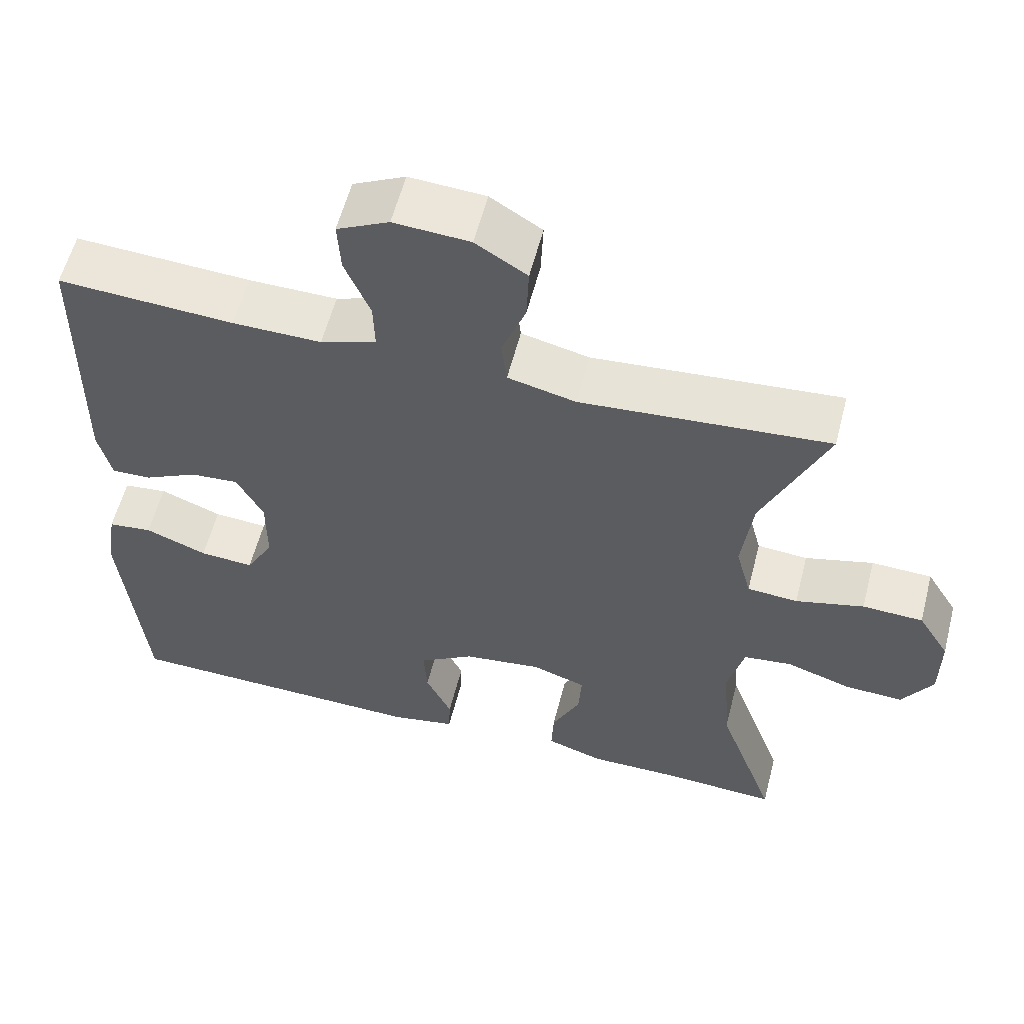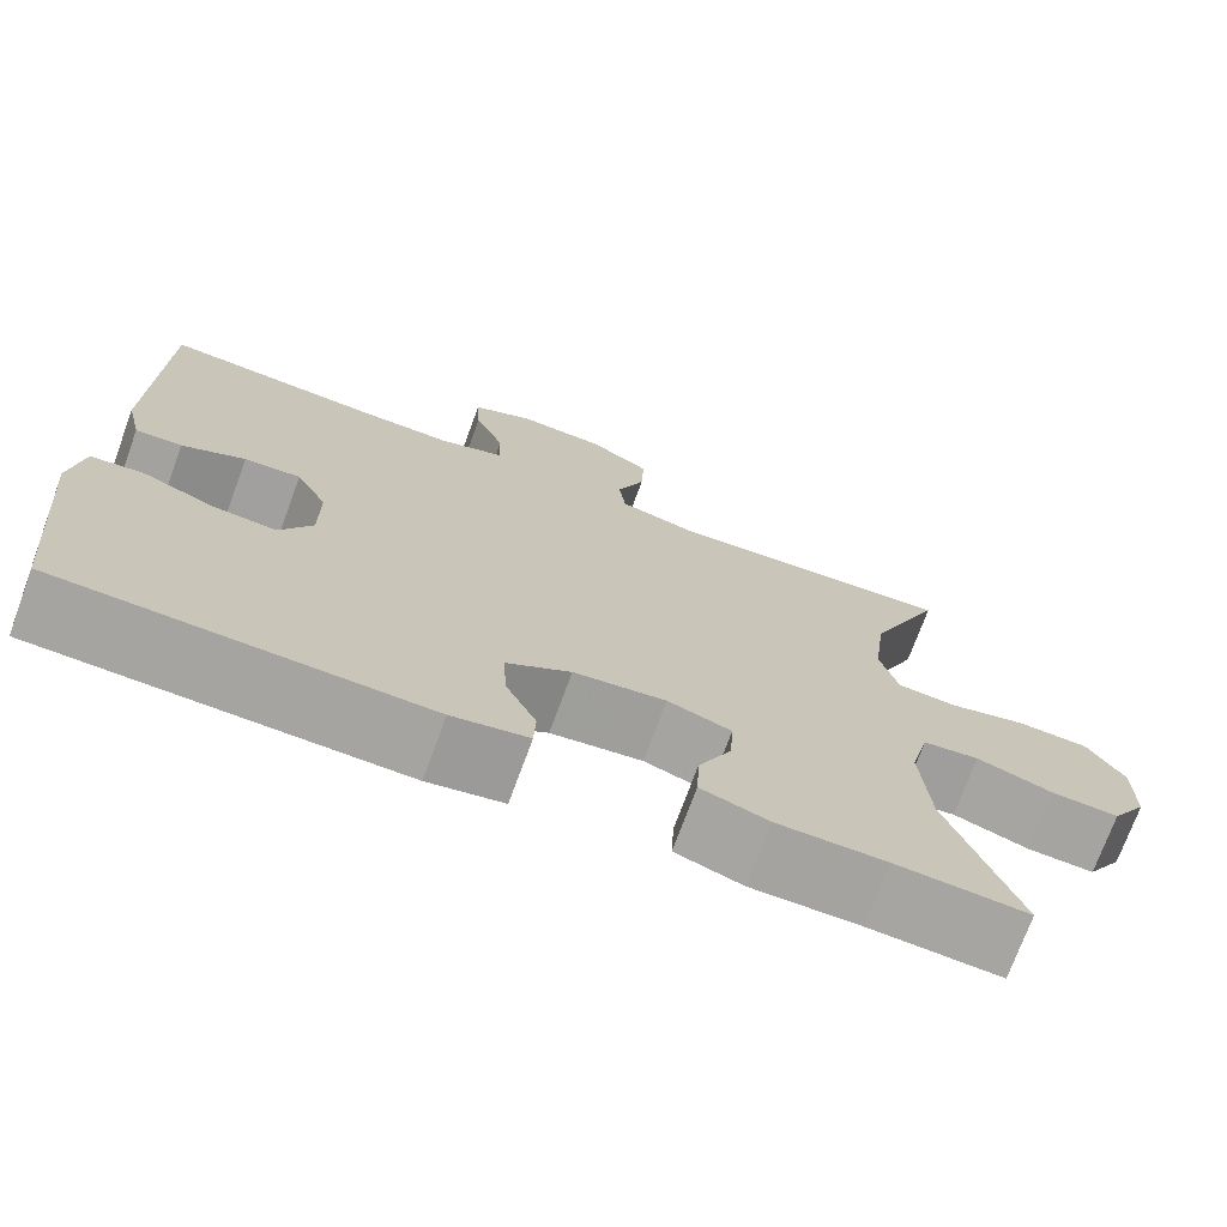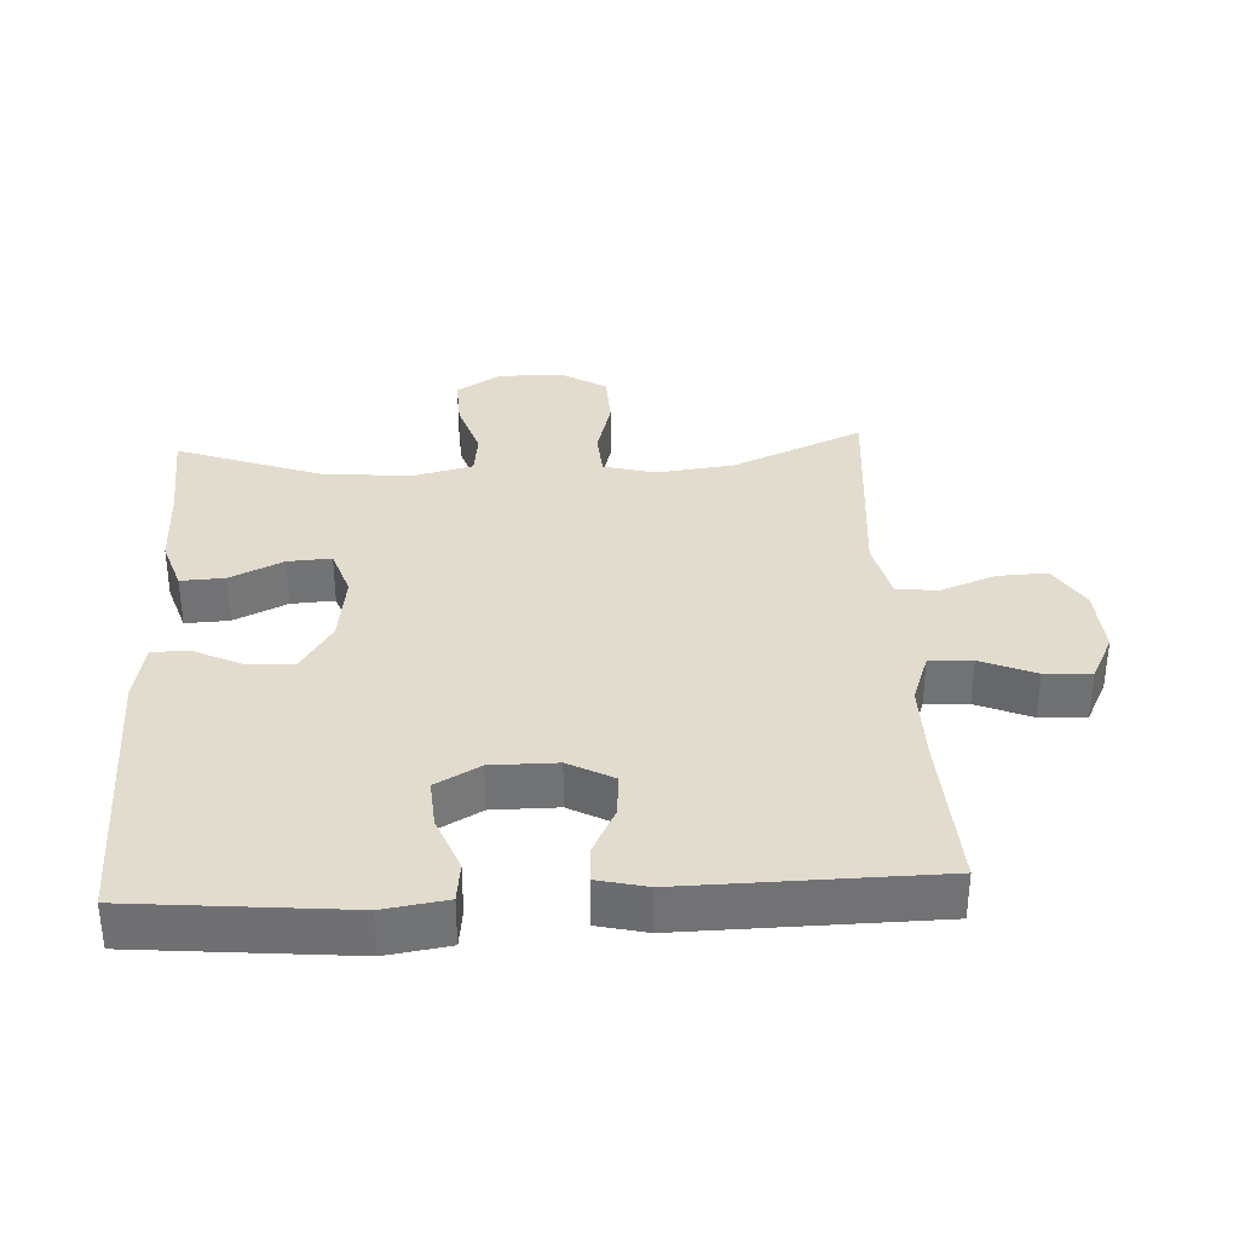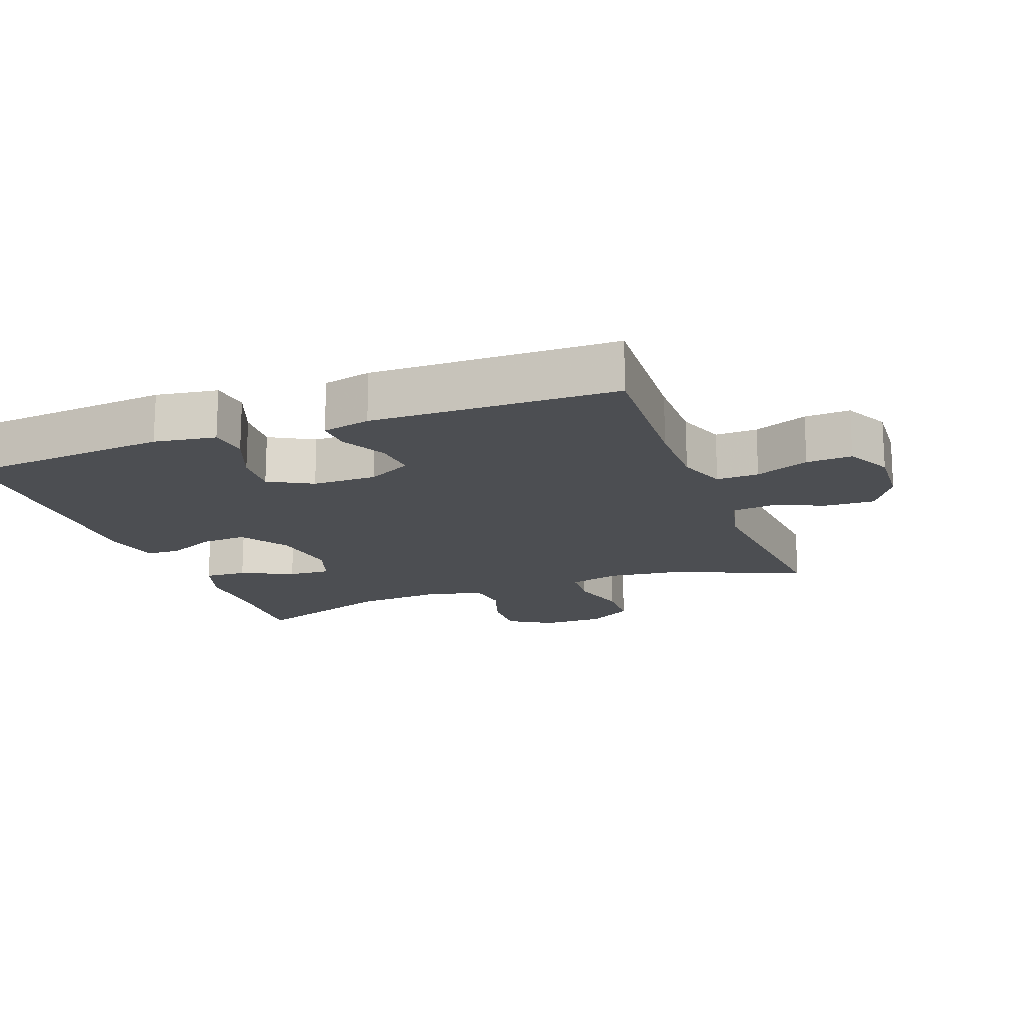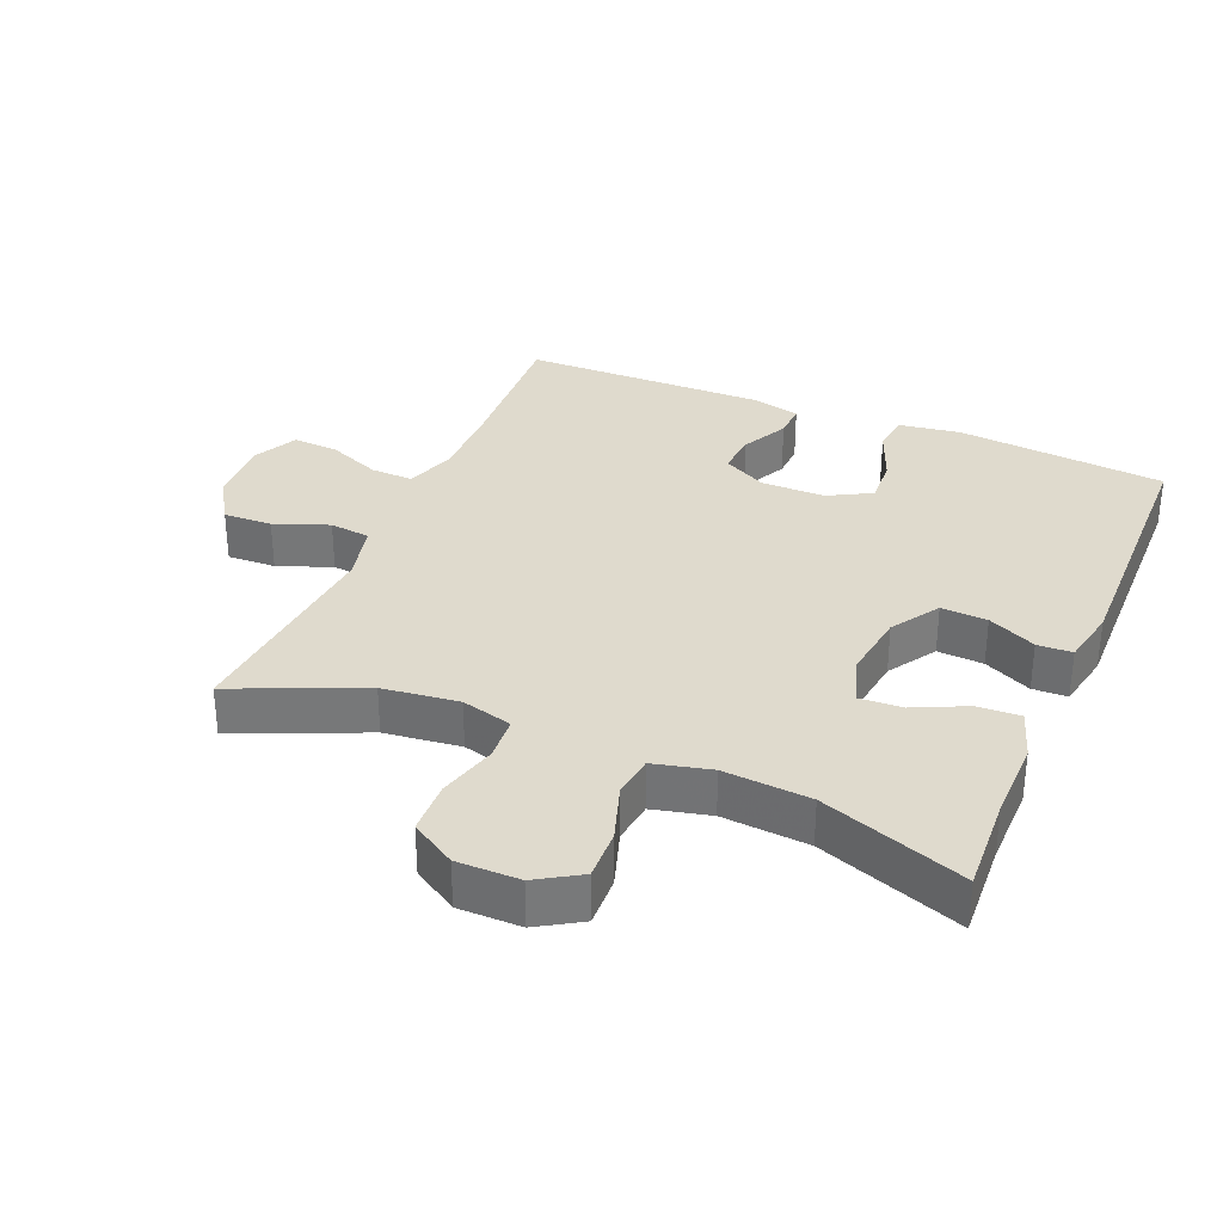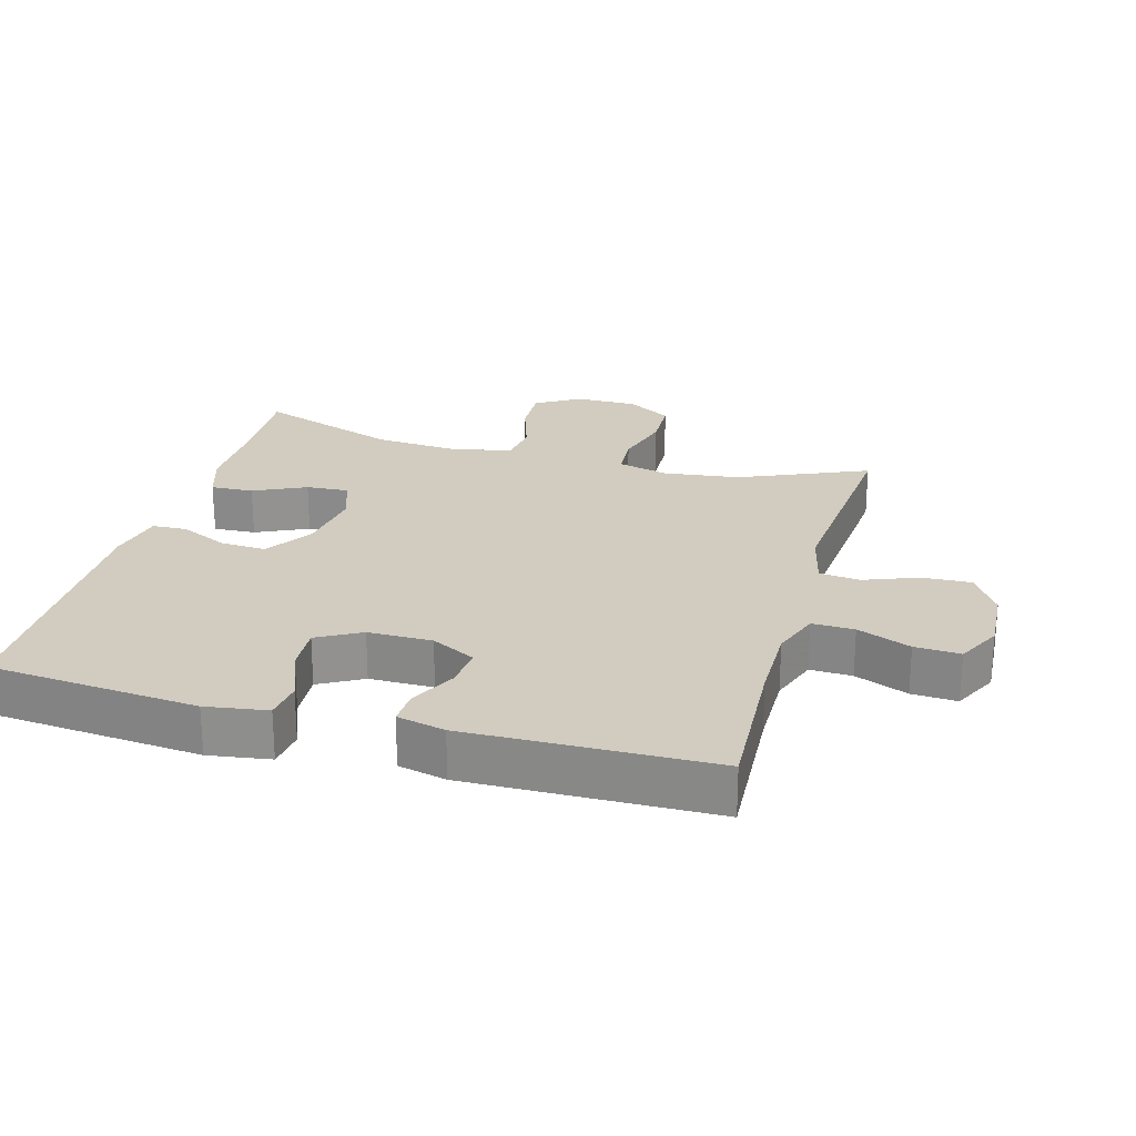
<metadata>
{"format":"obj","ext":"obj","renderer":"f3d","projection":"perspective","resolution":1024,"background":"white","views":[{"elev":58.0,"azim":14.4,"up":"+Z"},{"elev":-73.0,"azim":-20.2,"up":"+Z"},{"elev":34.7,"azim":-93.0,"up":"+Y"},{"elev":-16.5,"azim":-69.6,"up":"+Y"},{"elev":32.7,"azim":112.9,"up":"+Y"},{"elev":24.0,"azim":-74.4,"up":"+Y"}]}
</metadata>
<code>
v -0.5 0.07 -0.5
v -0.529 0.07 -0.186
v -0.515 0.07 -0.094
v -0.457 0.07 -0.087
v -0.376 0.07 -0.119
v -0.305 0.07 -0.124
v -0.269 0.07 -0.059
v -0.269 0.07 0.037
v -0.304 0.07 0.103
v -0.367 0.07 0.098
v -0.437 0.07 0.063
v -0.489 0.07 0.061
v -0.506 0.07 0.133
v -0.5 0.07 0.5
v -0.27 0.07 0.487
v -0.154 0.07 0.486
v -0.081 0.07 0.512
v -0.083 0.07 0.575
v -0.116 0.07 0.655
v -0.12 0.07 0.723
v -0.052 0.07 0.757
v 0.047 0.07 0.751
v 0.114 0.07 0.709
v 0.111 0.07 0.636
v 0.08 0.07 0.555
v 0.087 0.07 0.494
v 0.176 0.07 0.473
v 0.5 0.07 0.5
v 0.417 0.07 0.308
v 0.403 0.07 0.194
v 0.423 0.07 0.118
v 0.489 0.07 0.113
v 0.578 0.07 0.137
v 0.657 0.07 0.134
v 0.698 0.07 0.067
v 0.698 0.07 -0.027
v 0.658 0.07 -0.092
v 0.582 0.07 -0.089
v 0.497 0.07 -0.061
v 0.434 0.07 -0.069
v 0.413 0.07 -0.155
v 0.423 0.07 -0.285
v 0.5 0.07 -0.5
v 0.353 0.07 -0.492
v 0.232 0.07 -0.493
v 0.157 0.07 -0.468
v 0.16 0.07 -0.404
v 0.197 0.07 -0.326
v 0.201 0.07 -0.262
v 0.13 0.07 -0.238
v 0.027 0.07 -0.252
v -0.045 0.07 -0.298
v -0.041 0.07 -0.367
v -0.007 0.07 -0.439
v -0.009 0.07 -0.491
v -0.094 0.07 -0.508
v -0.5 0 -0.5
v -0.529 0 -0.186
v -0.515 0 -0.094
v -0.457 0 -0.087
v -0.376 0 -0.119
v -0.305 0 -0.124
v -0.269 0 -0.059
v -0.269 0 0.037
v -0.304 0 0.103
v -0.367 0 0.098
v -0.437 0 0.063
v -0.489 0 0.061
v -0.506 0 0.133
v -0.5 0 0.5
v -0.27 0 0.487
v -0.154 0 0.486
v -0.081 0 0.512
v -0.083 0 0.575
v -0.116 0 0.655
v -0.12 0 0.723
v -0.052 0 0.757
v 0.047 0 0.751
v 0.114 0 0.709
v 0.111 0 0.636
v 0.08 0 0.555
v 0.087 0 0.494
v 0.176 0 0.473
v 0.5 0 0.5
v 0.417 0 0.308
v 0.403 0 0.194
v 0.423 0 0.118
v 0.489 0 0.113
v 0.578 0 0.137
v 0.657 0 0.134
v 0.698 0 0.067
v 0.698 0 -0.027
v 0.658 0 -0.092
v 0.582 0 -0.089
v 0.497 0 -0.061
v 0.434 0 -0.069
v 0.413 0 -0.155
v 0.423 0 -0.285
v 0.5 0 -0.5
v 0.353 0 -0.492
v 0.232 0 -0.493
v 0.157 0 -0.468
v 0.16 0 -0.404
v 0.197 0 -0.326
v 0.201 0 -0.262
v 0.13 0 -0.238
v 0.027 0 -0.252
v -0.045 0 -0.298
v -0.041 0 -0.367
v -0.007 0 -0.439
v -0.009 0 -0.491
v -0.094 0 -0.508
f 53 54 55 56
f 52 53 56 1
f 51 52 1 2
f 50 51 2 3
f 45 46 47 48
f 44 45 48 49
f 42 43 44 49
f 41 42 49 50
f 36 37 38 39
f 36 39 40
f 35 36 40
f 32 33 34 35
f 31 32 35 40
f 30 31 40 41
f 27 28 29
f 26 27 29 30
f 22 23 24 25
f 22 25 26
f 21 22 26
f 18 19 20 21
f 17 18 21 26
f 16 17 26 30
f 12 13 14 15
f 10 11 12 15
f 9 10 15 16
f 8 9 16 30
f 3 4 5
f 50 3 5
f 50 5 6
f 41 50 6 7
f 7 8 30 41
f 112 111 110 109
f 57 112 109 108
f 58 57 108 107
f 59 58 107 106
f 104 103 102 101
f 105 104 101 100
f 105 100 99 98
f 106 105 98 97
f 95 94 93 92
f 96 95 92
f 96 92 91
f 91 90 89 88
f 96 91 88 87
f 97 96 87 86
f 85 84 83
f 86 85 83 82
f 81 80 79 78
f 82 81 78
f 82 78 77
f 77 76 75 74
f 82 77 74 73
f 86 82 73 72
f 71 70 69 68
f 71 68 67 66
f 72 71 66 65
f 86 72 65 64
f 61 60 59
f 61 59 106
f 62 61 106
f 63 62 106 97
f 97 86 64 63
f 1 57 58 2
f 2 58 59 3
f 3 59 60 4
f 4 60 61 5
f 5 61 62 6
f 6 62 63 7
f 7 63 64 8
f 8 64 65 9
f 9 65 66 10
f 10 66 67 11
f 11 67 68 12
f 12 68 69 13
f 13 69 70 14
f 14 70 71 15
f 15 71 72 16
f 16 72 73 17
f 17 73 74 18
f 18 74 75 19
f 19 75 76 20
f 20 76 77 21
f 21 77 78 22
f 22 78 79 23
f 23 79 80 24
f 24 80 81 25
f 25 81 82 26
f 26 82 83 27
f 27 83 84 28
f 28 84 85 29
f 29 85 86 30
f 30 86 87 31
f 31 87 88 32
f 32 88 89 33
f 33 89 90 34
f 34 90 91 35
f 35 91 92 36
f 36 92 93 37
f 37 93 94 38
f 38 94 95 39
f 39 95 96 40
f 40 96 97 41
f 41 97 98 42
f 42 98 99 43
f 43 99 100 44
f 44 100 101 45
f 45 101 102 46
f 46 102 103 47
f 47 103 104 48
f 48 104 105 49
f 49 105 106 50
f 50 106 107 51
f 51 107 108 52
f 52 108 109 53
f 53 109 110 54
f 54 110 111 55
f 55 111 112 56
f 56 112 57 1

</code>
